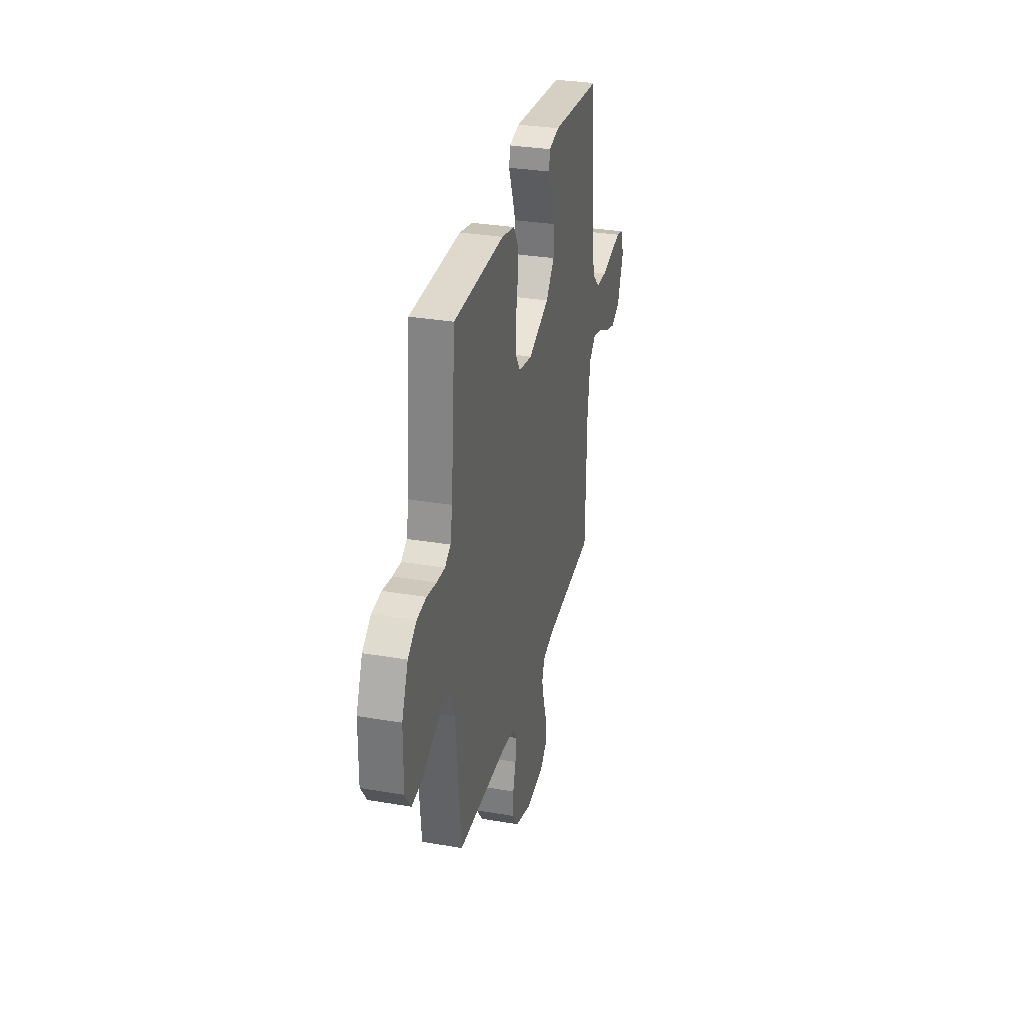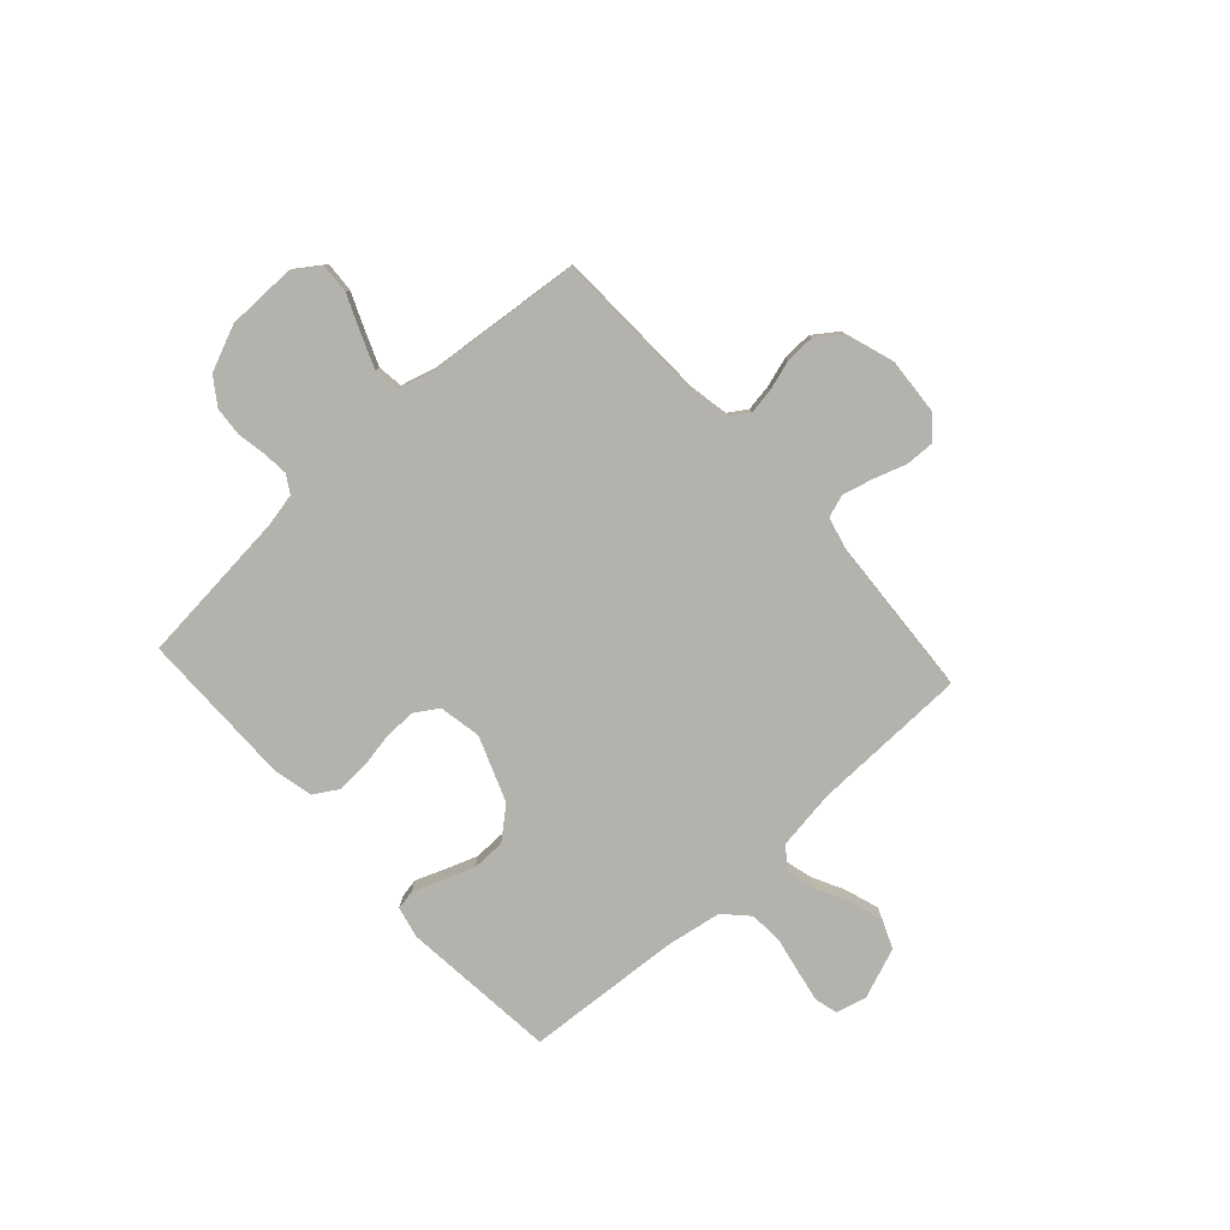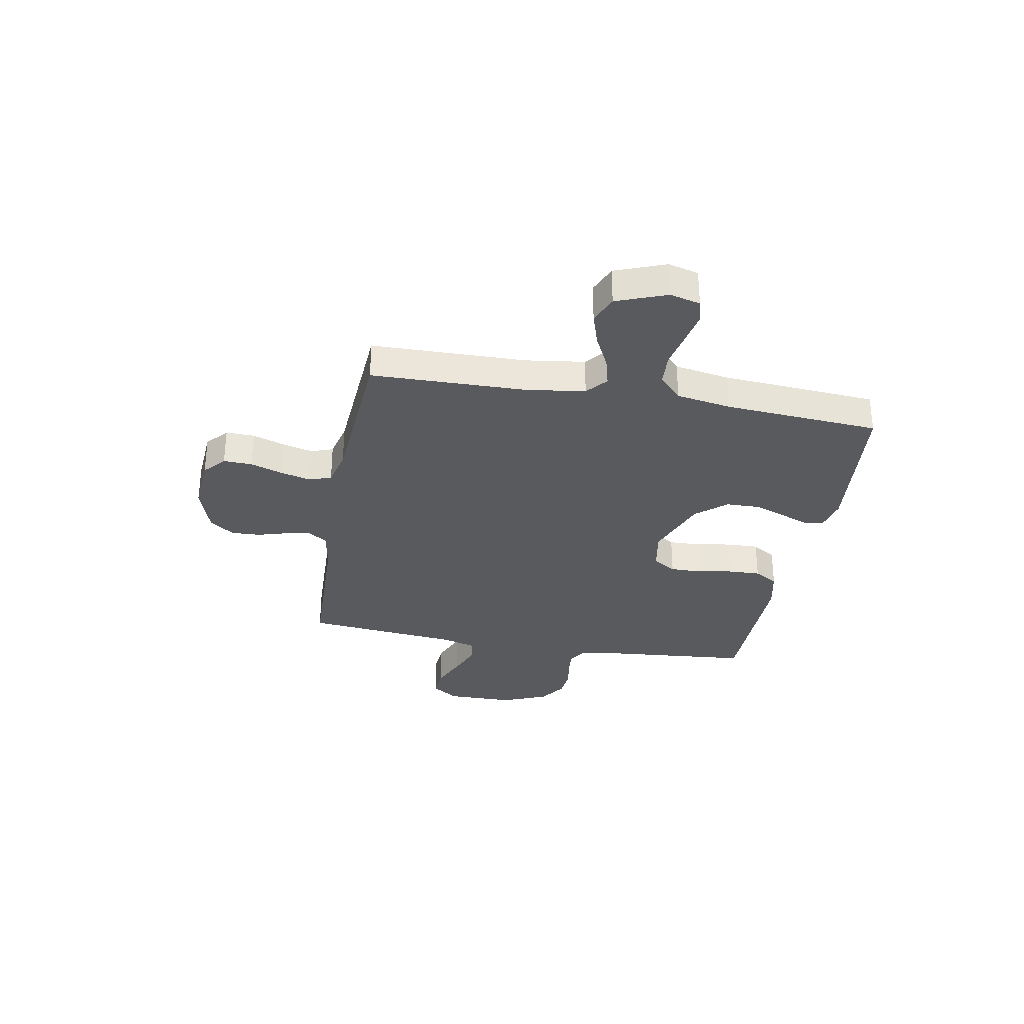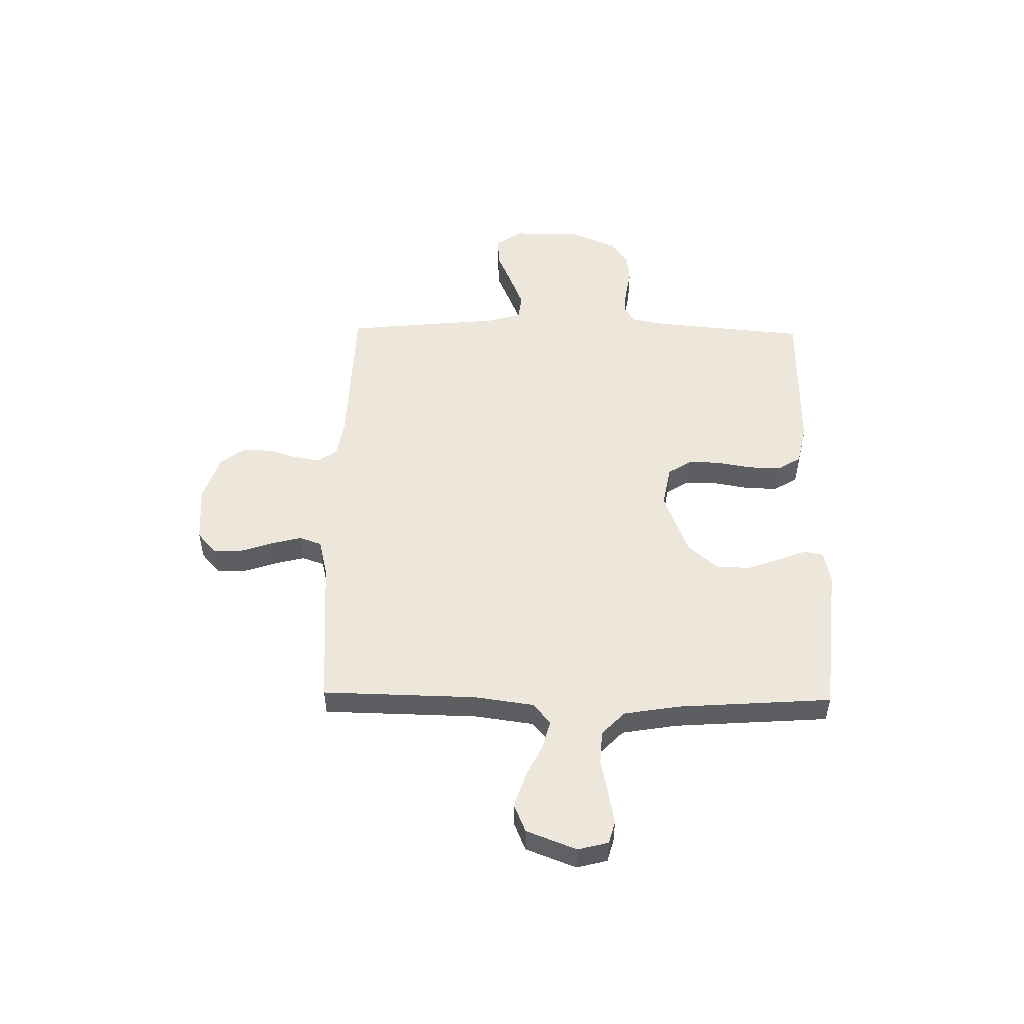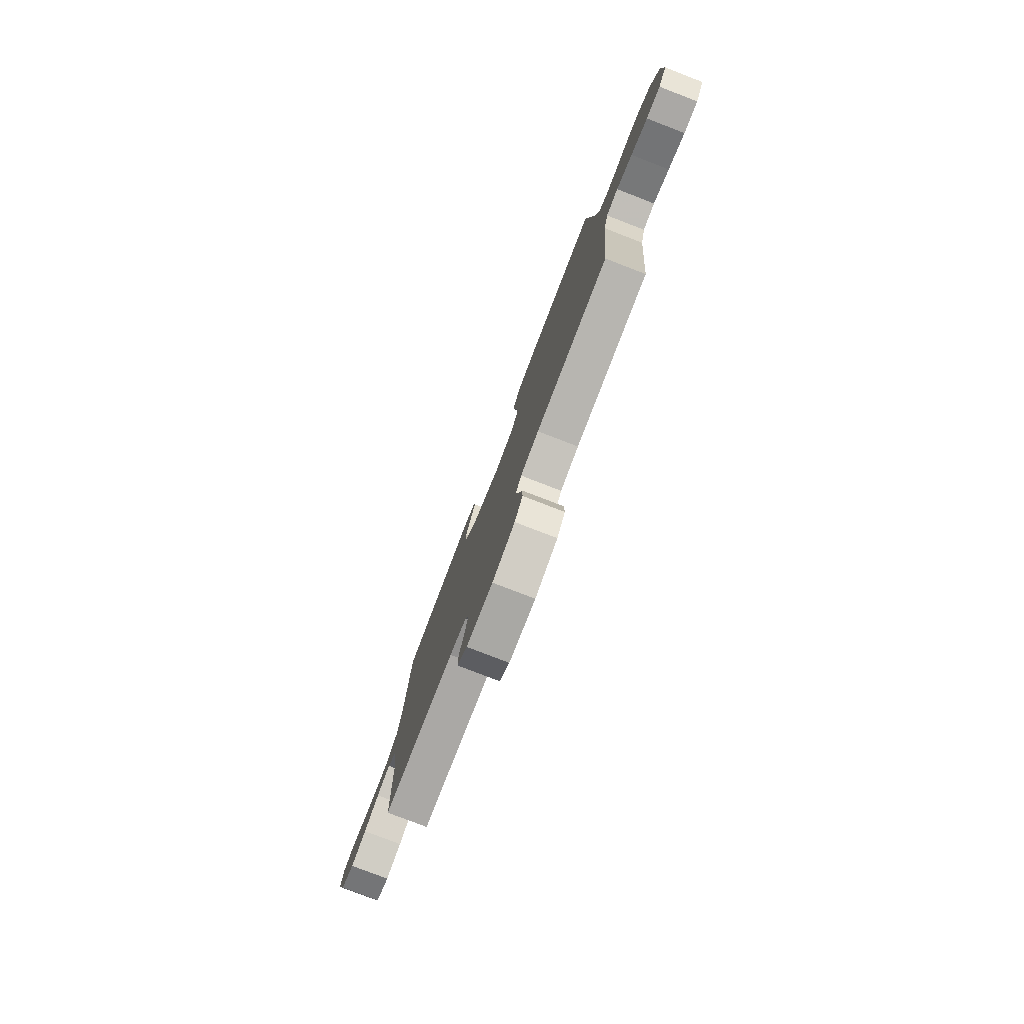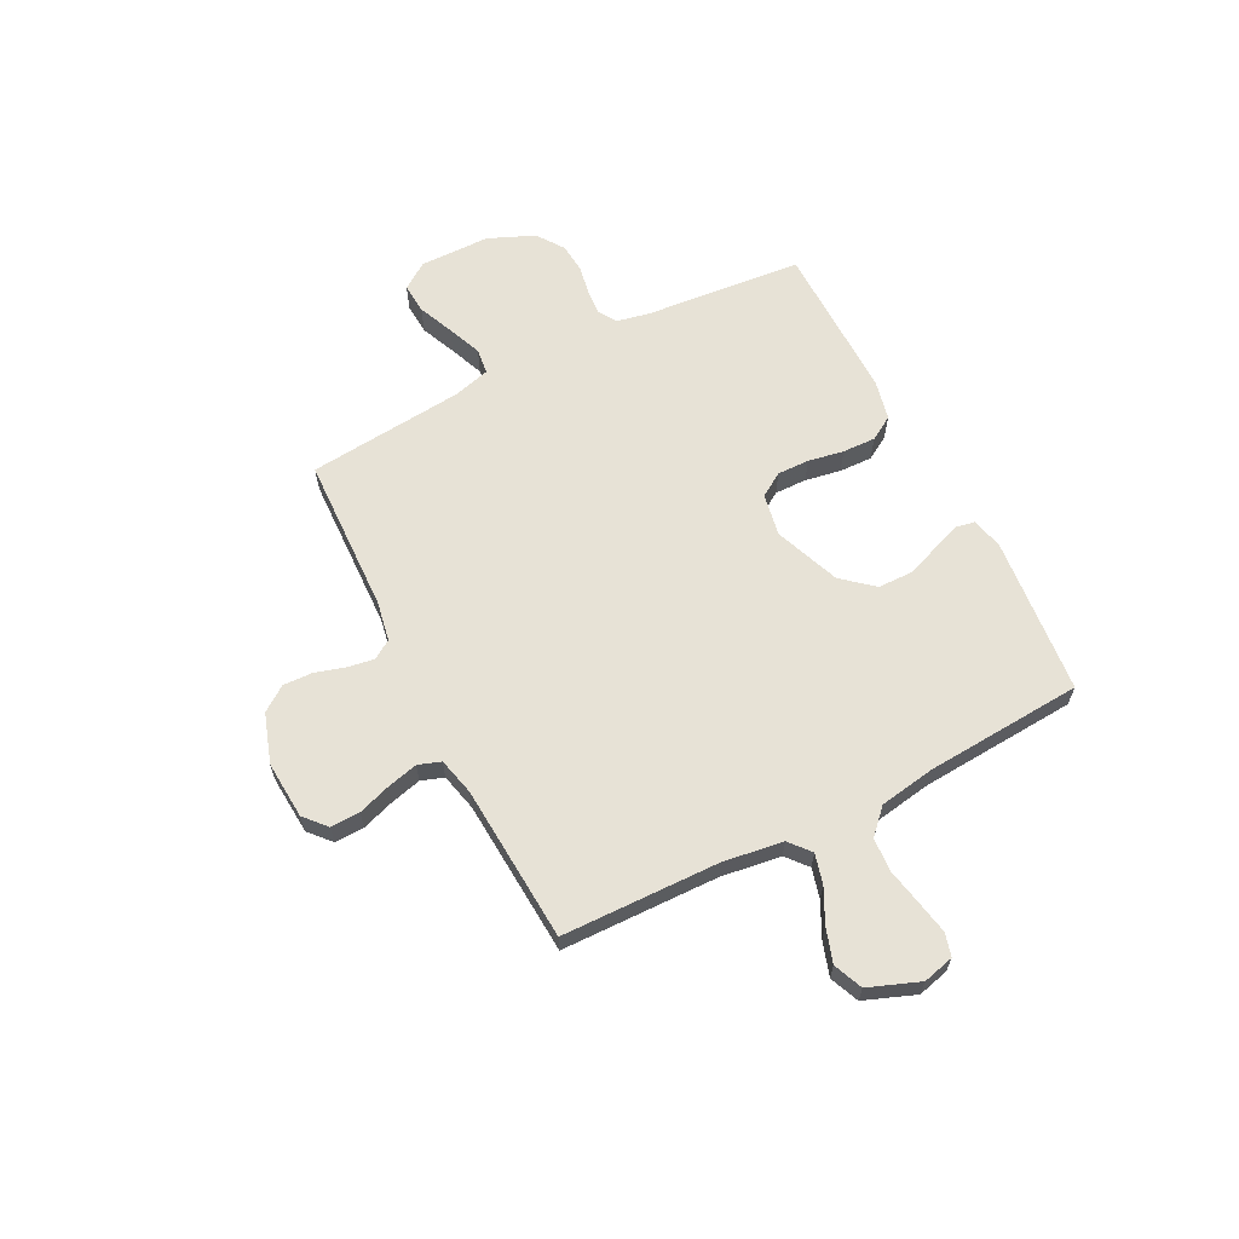
<metadata>
{"format":"obj","ext":"obj","renderer":"f3d","projection":"perspective","resolution":1024,"background":"white","views":[{"elev":31.5,"azim":103.6,"up":"+Z"},{"elev":-79.4,"azim":132.4,"up":"+Y"},{"elev":-31.8,"azim":-100.3,"up":"+Y"},{"elev":51.3,"azim":-89.0,"up":"+Y"},{"elev":-79.0,"azim":68.9,"up":"+Z"},{"elev":63.2,"azim":-117.0,"up":"+Y"}]}
</metadata>
<code>
v -0.5 0.07 -0.5
v -0.506 0.07 -0.2
v -0.522 0.07 -0.086
v -0.562 0.07 -0.052
v -0.619 0.07 -0.067
v -0.683 0.07 -0.099
v -0.748 0.07 -0.12
v -0.803 0.07 -0.097
v -0.84 0.07 0
v -0.825 0.07 0.059
v -0.781 0.07 0.071
v -0.718 0.07 0.059
v -0.649 0.07 0.045
v -0.585 0.07 0.049
v -0.539 0.07 0.093
v -0.521 0.07 0.2
v -0.5 0.07 0.5
v -0.2 0.07 0.529
v -0.139 0.07 0.515
v -0.132 0.07 0.477
v -0.153 0.07 0.423
v -0.176 0.07 0.36
v -0.175 0.07 0.295
v -0.125 0.07 0.236
v 0 0.07 0.188
v 0.081 0.07 0.203
v 0.11 0.07 0.248
v 0.109 0.07 0.309
v 0.097 0.07 0.377
v 0.095 0.07 0.44
v 0.123 0.07 0.486
v 0.2 0.07 0.503
v 0.5 0.07 0.5
v 0.527 0.07 0.2
v 0.54 0.07 0.136
v 0.574 0.07 0.115
v 0.623 0.07 0.119
v 0.679 0.07 0.129
v 0.735 0.07 0.124
v 0.786 0.07 0.088
v 0.823 0.07 0
v 0.824 0.07 -0.134
v 0.789 0.07 -0.184
v 0.731 0.07 -0.18
v 0.663 0.07 -0.151
v 0.598 0.07 -0.125
v 0.549 0.07 -0.131
v 0.53 0.07 -0.2
v 0.5 0.07 -0.5
v 0.2 0.07 -0.51
v 0.124 0.07 -0.524
v 0.101 0.07 -0.56
v 0.109 0.07 -0.61
v 0.126 0.07 -0.667
v 0.128 0.07 -0.724
v 0.094 0.07 -0.771
v 0 0.07 -0.802
v -0.11 0.07 -0.794
v -0.152 0.07 -0.757
v -0.15 0.07 -0.701
v -0.129 0.07 -0.639
v -0.114 0.07 -0.58
v -0.129 0.07 -0.537
v -0.2 0.07 -0.52
v -0.5 0 -0.5
v -0.506 0 -0.2
v -0.522 0 -0.086
v -0.562 0 -0.052
v -0.619 0 -0.067
v -0.683 0 -0.099
v -0.748 0 -0.12
v -0.803 0 -0.097
v -0.84 0 0
v -0.825 0 0.059
v -0.781 0 0.071
v -0.718 0 0.059
v -0.649 0 0.045
v -0.585 0 0.049
v -0.539 0 0.093
v -0.521 0 0.2
v -0.5 0 0.5
v -0.2 0 0.529
v -0.139 0 0.515
v -0.132 0 0.477
v -0.153 0 0.423
v -0.176 0 0.36
v -0.175 0 0.295
v -0.125 0 0.236
v 0 0 0.188
v 0.081 0 0.203
v 0.11 0 0.248
v 0.109 0 0.309
v 0.097 0 0.377
v 0.095 0 0.44
v 0.123 0 0.486
v 0.2 0 0.503
v 0.5 0 0.5
v 0.527 0 0.2
v 0.54 0 0.136
v 0.574 0 0.115
v 0.623 0 0.119
v 0.679 0 0.129
v 0.735 0 0.124
v 0.786 0 0.088
v 0.823 0 0
v 0.824 0 -0.134
v 0.789 0 -0.184
v 0.731 0 -0.18
v 0.663 0 -0.151
v 0.598 0 -0.125
v 0.549 0 -0.131
v 0.53 0 -0.2
v 0.5 0 -0.5
v 0.2 0 -0.51
v 0.124 0 -0.524
v 0.101 0 -0.56
v 0.109 0 -0.61
v 0.126 0 -0.667
v 0.128 0 -0.724
v 0.094 0 -0.771
v 0 0 -0.802
v -0.11 0 -0.794
v -0.152 0 -0.757
v -0.15 0 -0.701
v -0.129 0 -0.639
v -0.114 0 -0.58
v -0.129 0 -0.537
v -0.2 0 -0.52
f 59 60 61
f 58 59 61
f 57 58 61
f 56 57 61
f 55 56 61
f 54 55 61
f 53 54 61
f 52 53 61 62
f 51 52 62 63
f 48 49 50
f 51 63 64
f 50 51 64
f 48 50 64
f 47 48 64
f 43 44 45
f 42 43 45
f 41 42 45
f 40 41 45
f 39 40 45
f 38 39 45
f 37 38 45
f 36 37 45 46
f 35 36 46 47
f 32 33 34
f 31 32 34
f 30 31 34
f 29 30 34
f 28 29 34
f 34 35 47
f 28 34 47
f 27 28 47
f 19 20 21
f 18 19 21
f 17 18 21
f 16 17 21
f 15 16 21 22
f 14 15 22 23
f 11 12 13
f 10 11 13
f 9 10 13
f 8 9 13
f 7 8 13
f 6 7 13
f 5 6 13
f 4 5 13 14
f 14 23 24
f 4 14 24
f 3 4 24
f 64 1 2
f 26 27 47 64
f 64 2 3
f 26 64 3
f 25 26 3
f 3 24 25
f 125 124 123
f 125 123 122
f 125 122 121
f 125 121 120
f 125 120 119
f 125 119 118
f 125 118 117
f 126 125 117 116
f 127 126 116 115
f 114 113 112
f 128 127 115
f 128 115 114
f 128 114 112
f 128 112 111
f 109 108 107
f 109 107 106
f 109 106 105
f 109 105 104
f 109 104 103
f 109 103 102
f 109 102 101
f 110 109 101 100
f 111 110 100 99
f 98 97 96
f 98 96 95
f 98 95 94
f 98 94 93
f 98 93 92
f 111 99 98
f 111 98 92
f 111 92 91
f 85 84 83
f 85 83 82
f 85 82 81
f 85 81 80
f 86 85 80 79
f 87 86 79 78
f 77 76 75
f 77 75 74
f 77 74 73
f 77 73 72
f 77 72 71
f 77 71 70
f 77 70 69
f 78 77 69 68
f 88 87 78
f 88 78 68
f 88 68 67
f 66 65 128
f 128 111 91 90
f 67 66 128
f 67 128 90
f 67 90 89
f 89 88 67
f 1 65 66 2
f 2 66 67 3
f 3 67 68 4
f 4 68 69 5
f 5 69 70 6
f 6 70 71 7
f 7 71 72 8
f 8 72 73 9
f 9 73 74 10
f 10 74 75 11
f 11 75 76 12
f 12 76 77 13
f 13 77 78 14
f 14 78 79 15
f 15 79 80 16
f 16 80 81 17
f 17 81 82 18
f 18 82 83 19
f 19 83 84 20
f 20 84 85 21
f 21 85 86 22
f 22 86 87 23
f 23 87 88 24
f 24 88 89 25
f 25 89 90 26
f 26 90 91 27
f 27 91 92 28
f 28 92 93 29
f 29 93 94 30
f 30 94 95 31
f 31 95 96 32
f 32 96 97 33
f 33 97 98 34
f 34 98 99 35
f 35 99 100 36
f 36 100 101 37
f 37 101 102 38
f 38 102 103 39
f 39 103 104 40
f 40 104 105 41
f 41 105 106 42
f 42 106 107 43
f 43 107 108 44
f 44 108 109 45
f 45 109 110 46
f 46 110 111 47
f 47 111 112 48
f 48 112 113 49
f 49 113 114 50
f 50 114 115 51
f 51 115 116 52
f 52 116 117 53
f 53 117 118 54
f 54 118 119 55
f 55 119 120 56
f 56 120 121 57
f 57 121 122 58
f 58 122 123 59
f 59 123 124 60
f 60 124 125 61
f 61 125 126 62
f 62 126 127 63
f 63 127 128 64
f 64 128 65 1

</code>
